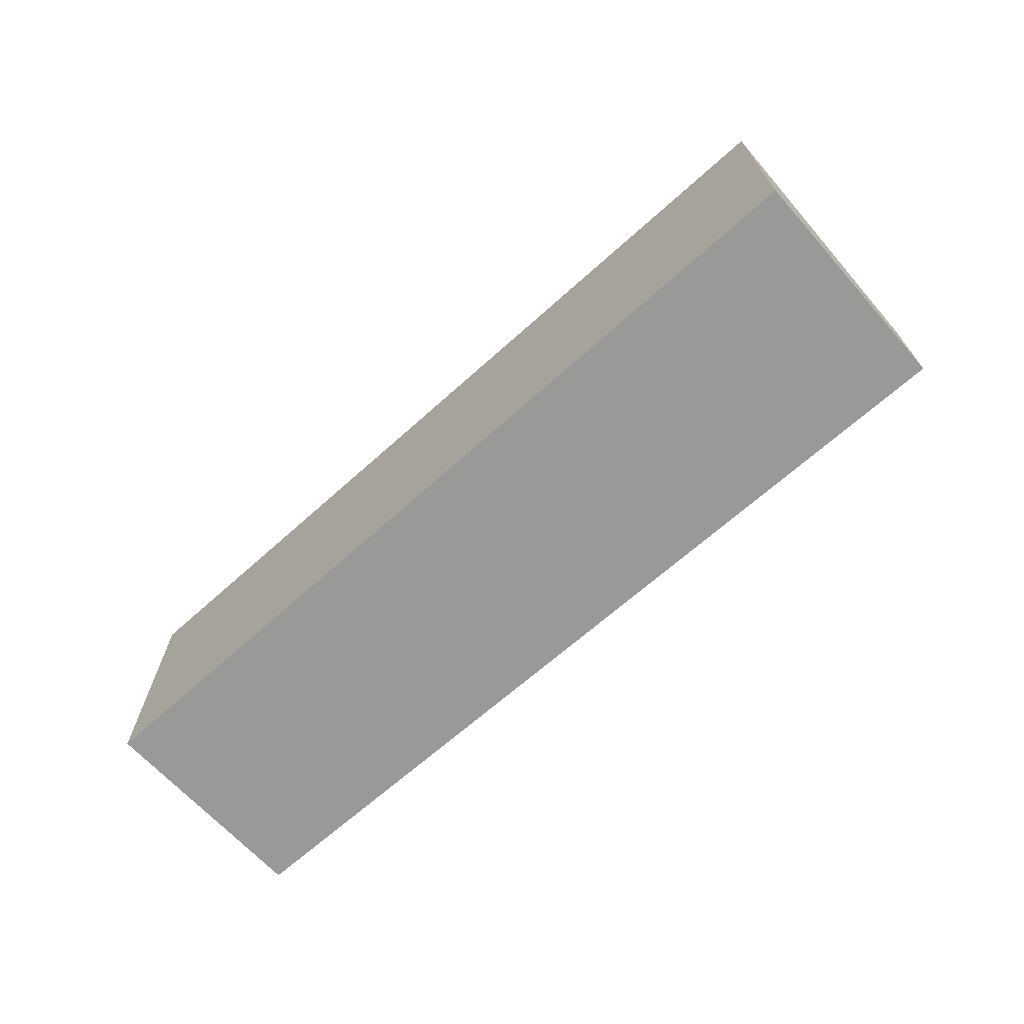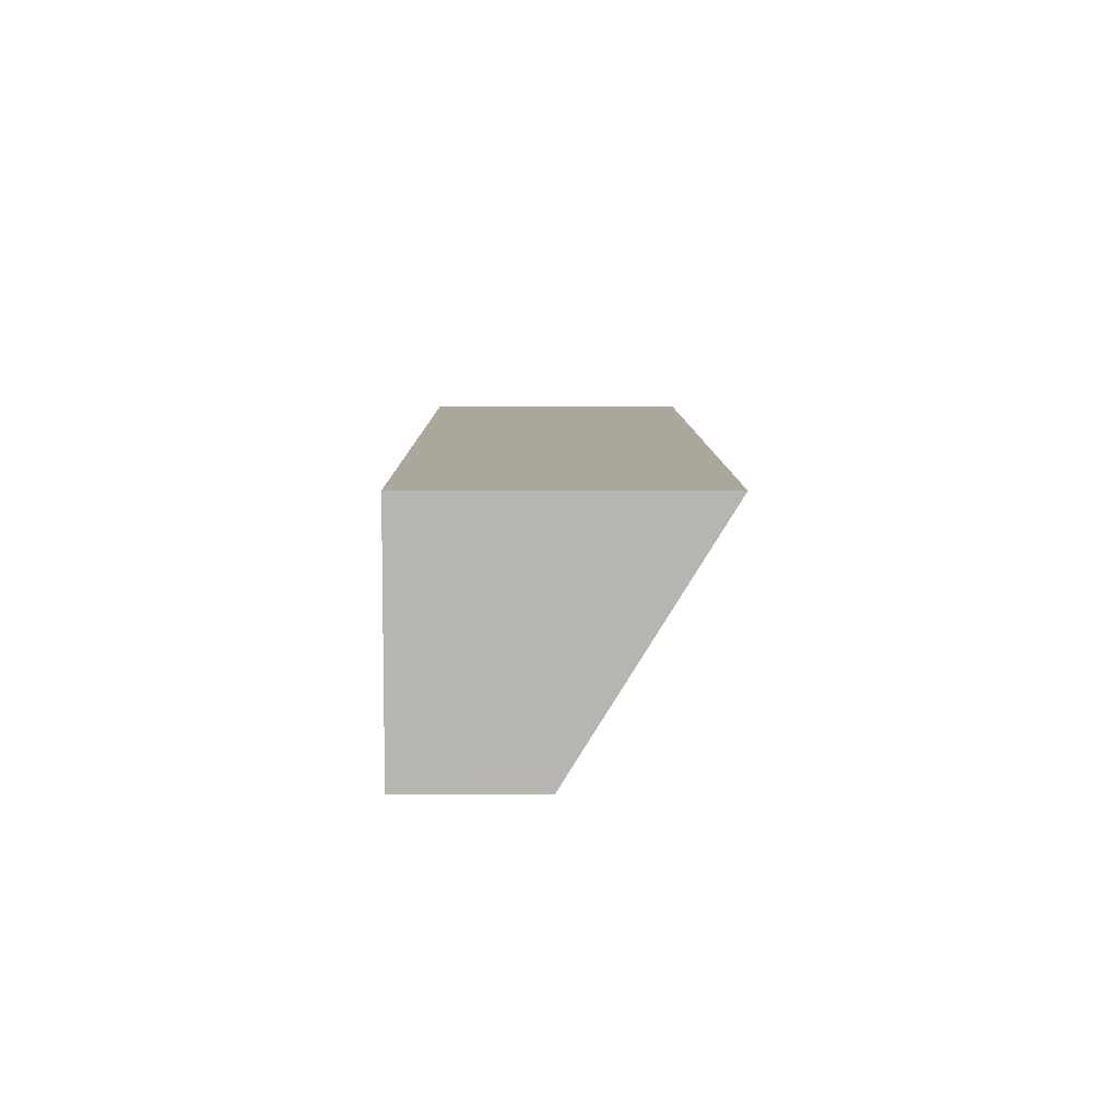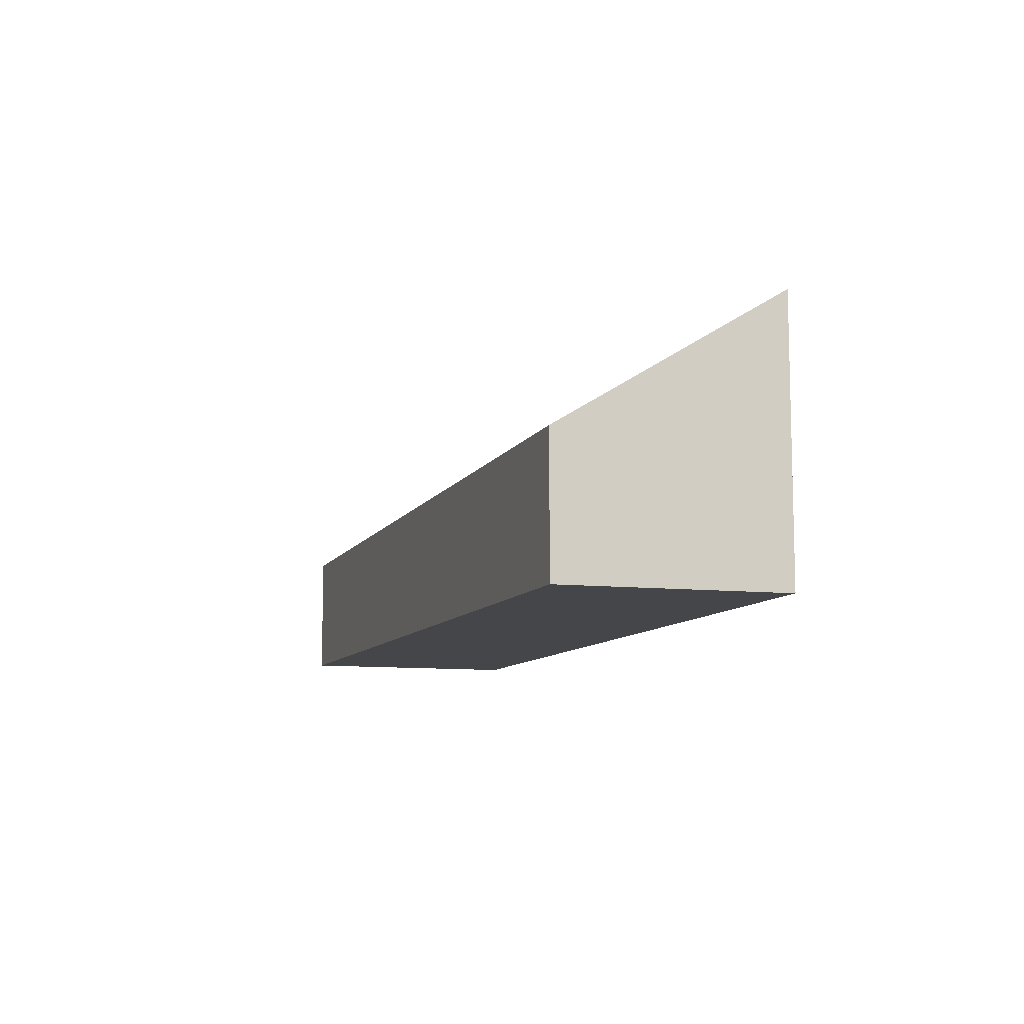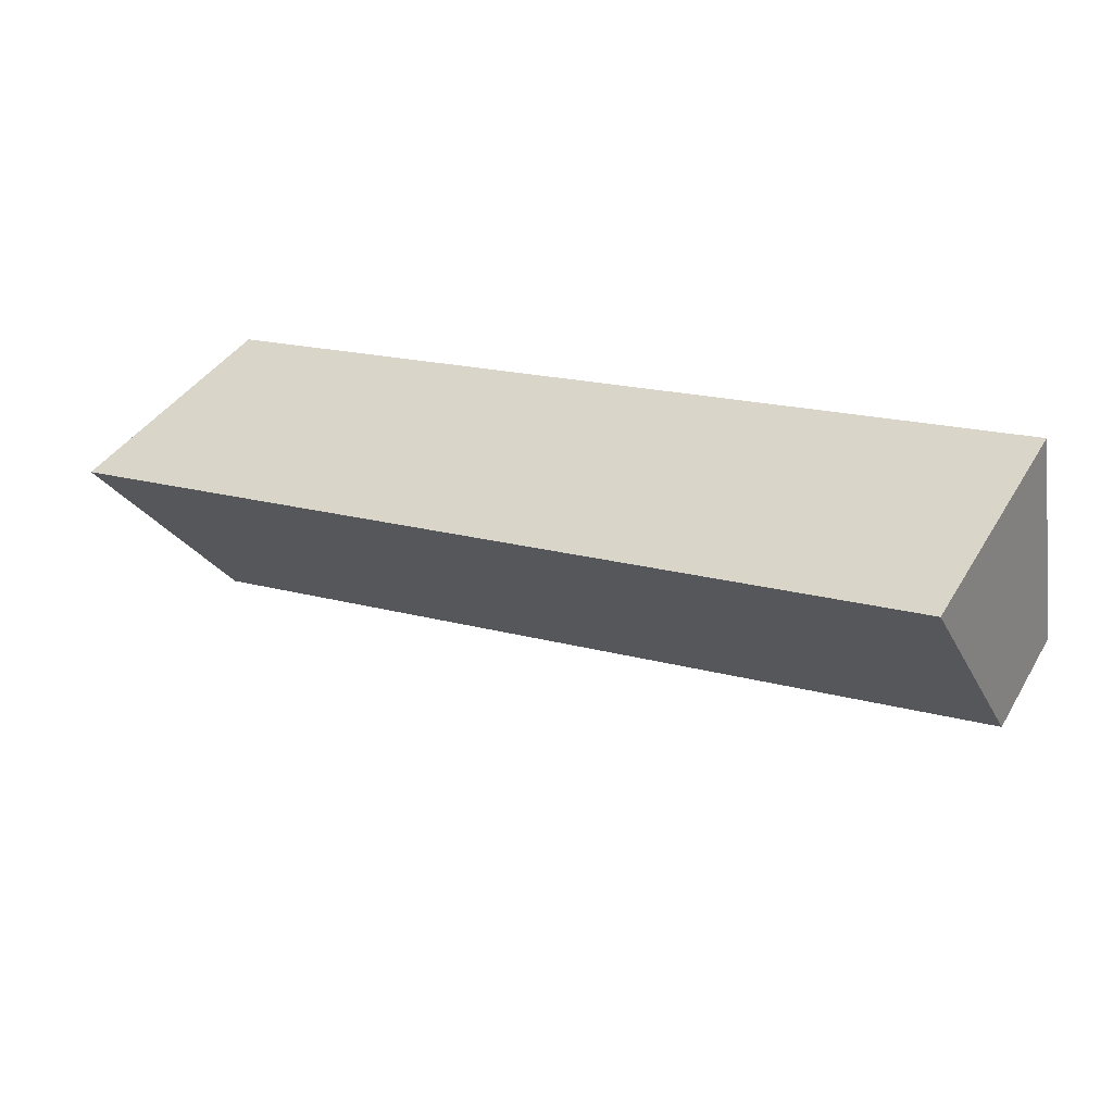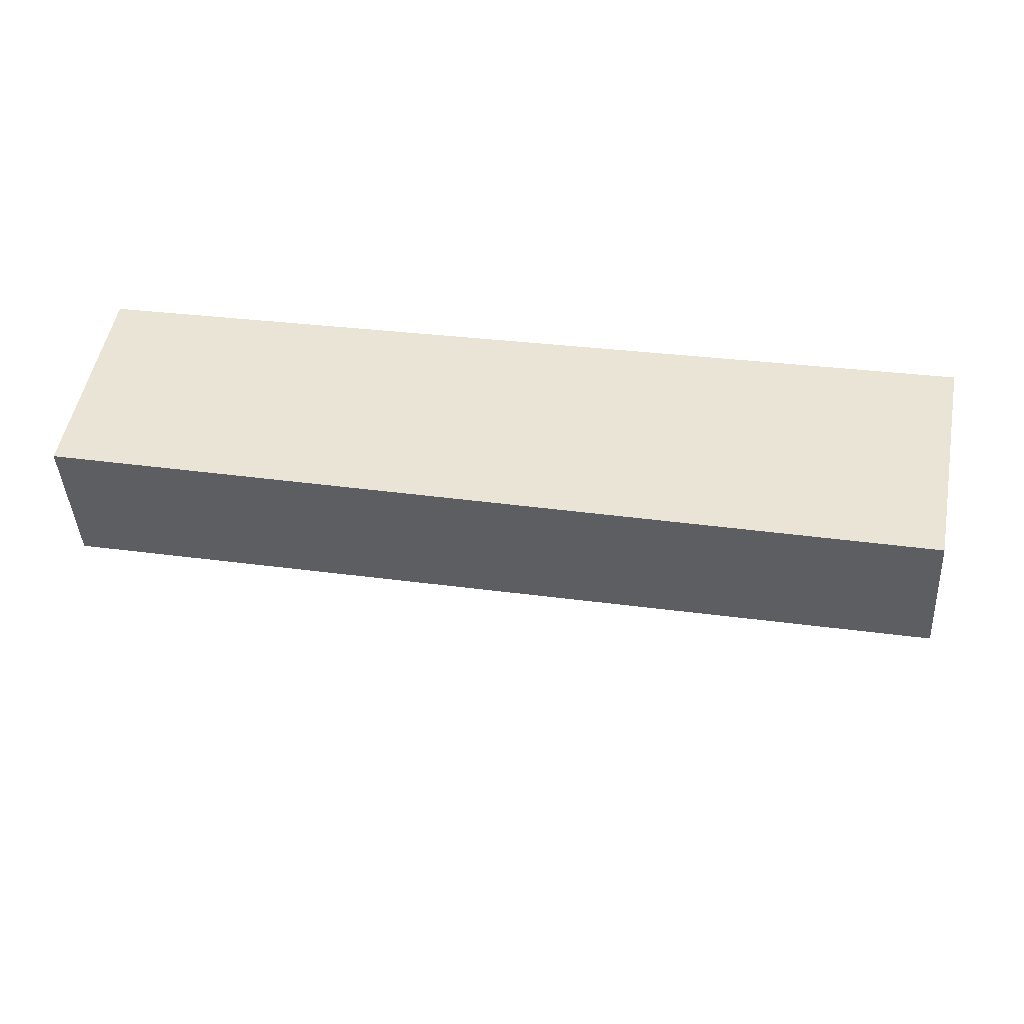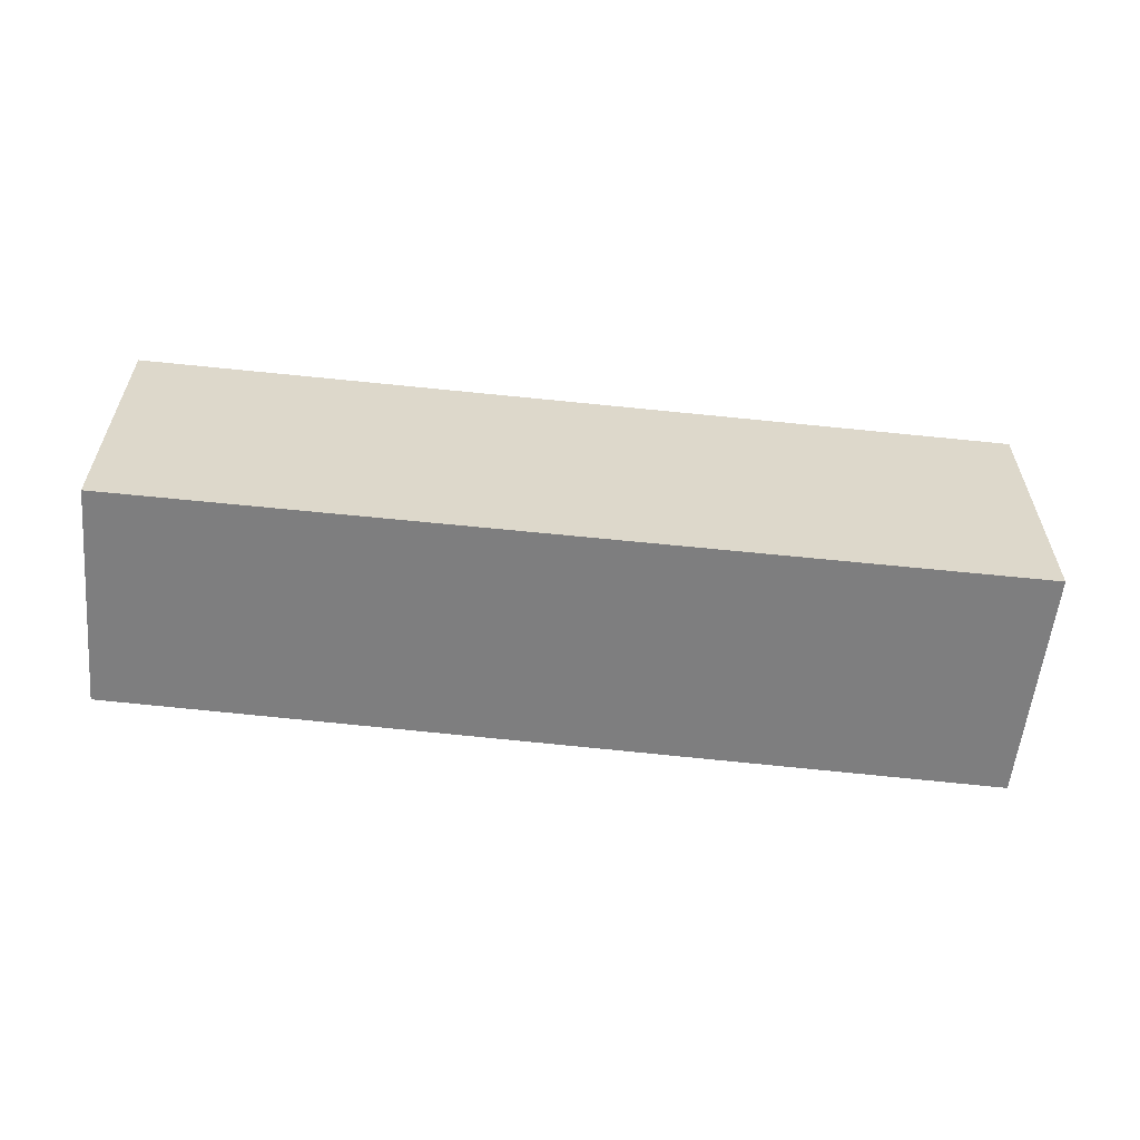
<metadata>
{"format":"obj","ext":"obj","renderer":"f3d","projection":"perspective","resolution":1024,"background":"white","views":[{"elev":-68.8,"azim":52.5,"up":"+Y"},{"elev":-2.3,"azim":89.5,"up":"+Z"},{"elev":-9.5,"azim":-97.1,"up":"+Y"},{"elev":39.1,"azim":-151.9,"up":"+Z"},{"elev":-42.6,"azim":3.4,"up":"+Z"},{"elev":-59.4,"azim":4.5,"up":"+Y"}]}
</metadata>
<code>
v  13.48 4.072 0.861
v  0 2.021 1.238e-16
v  0.533 4.072 3.286
v  12.86 2.095 -2.286
v  12.81 1.929 -2.551
v  12.81 1.562e-16 -2.551
v  12.86 1.4e-16 -2.286
v  13.48 -5.272e-17 0.861
v  0 0 0
v  0.533 -2.012e-16 3.286
g defaultobject
f 1 2 3
f 2 1 4
f 2 4 5
f 4 6 5
f 6 4 1
f 6 1 7
f 7 1 8
f 5 9 2
f 9 5 6
f 2 10 3
f 10 2 9
f 10 1 3
f 1 10 8
f 7 9 6
f 9 7 8
f 9 8 10

</code>
